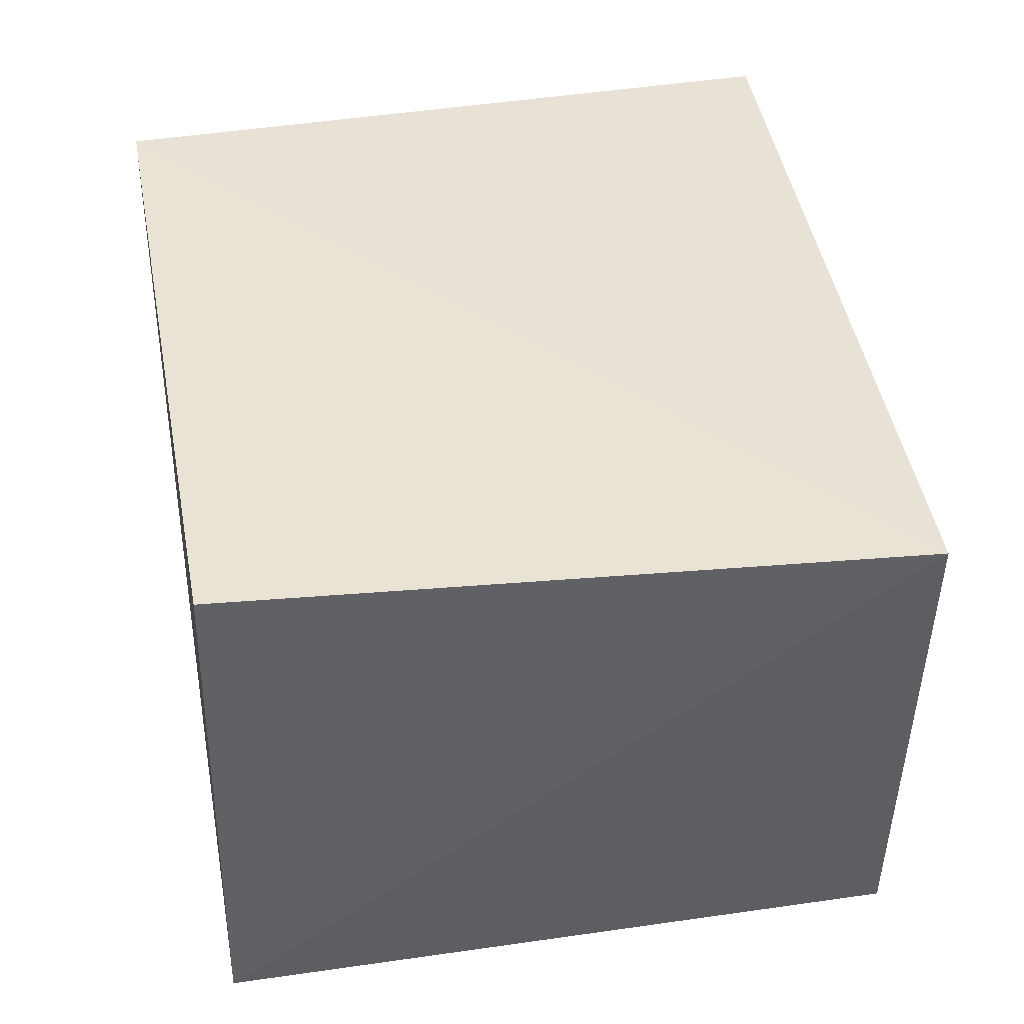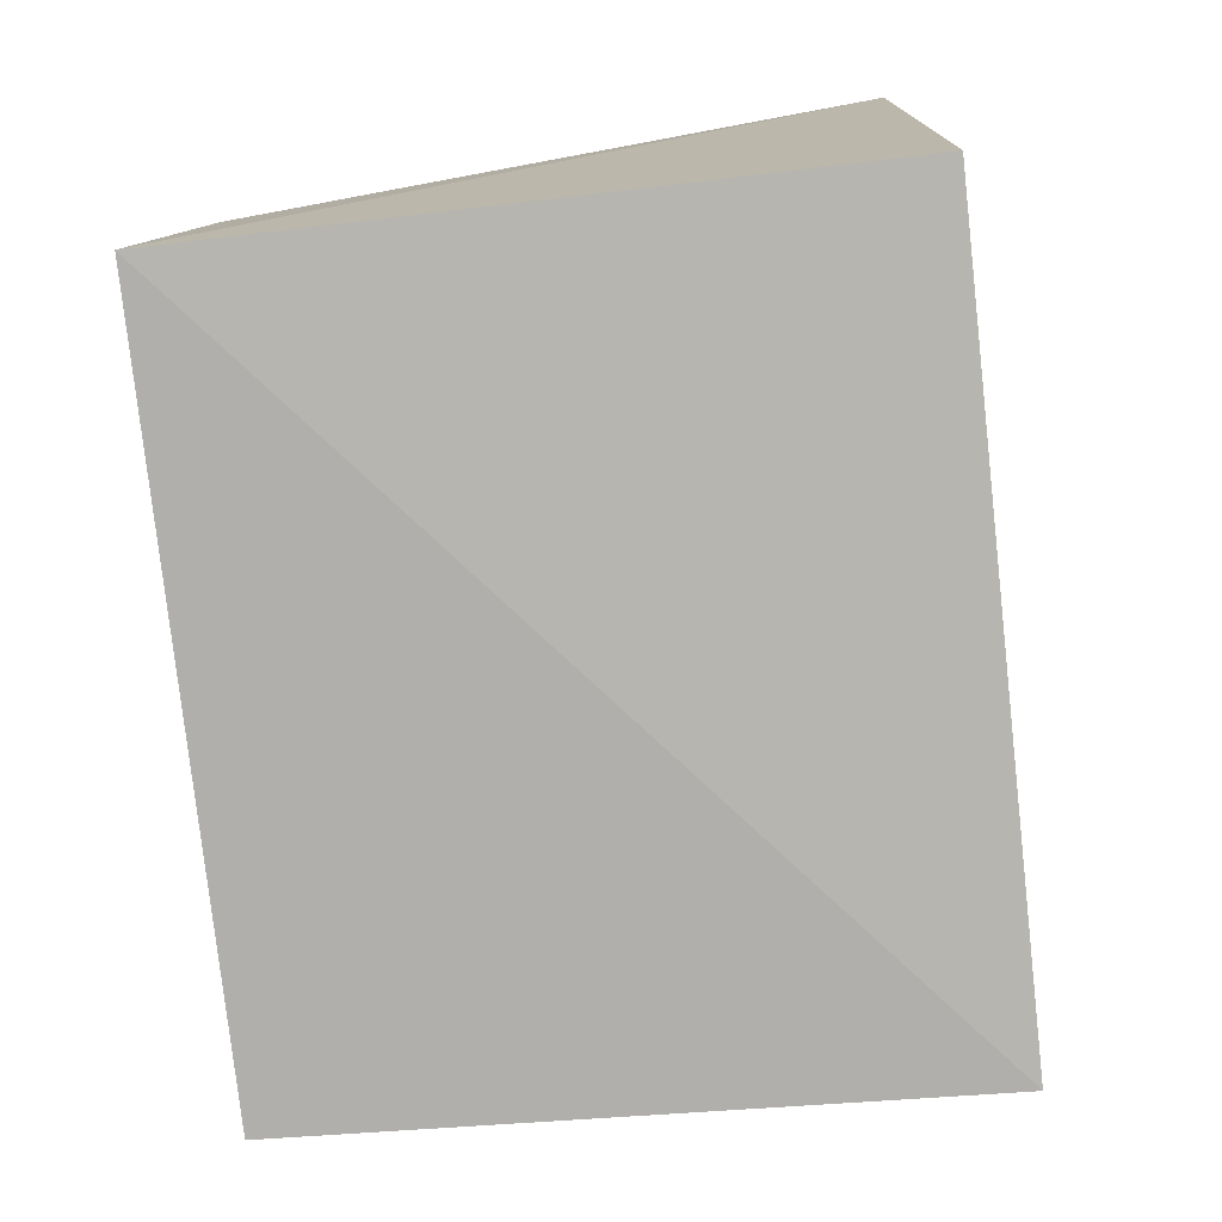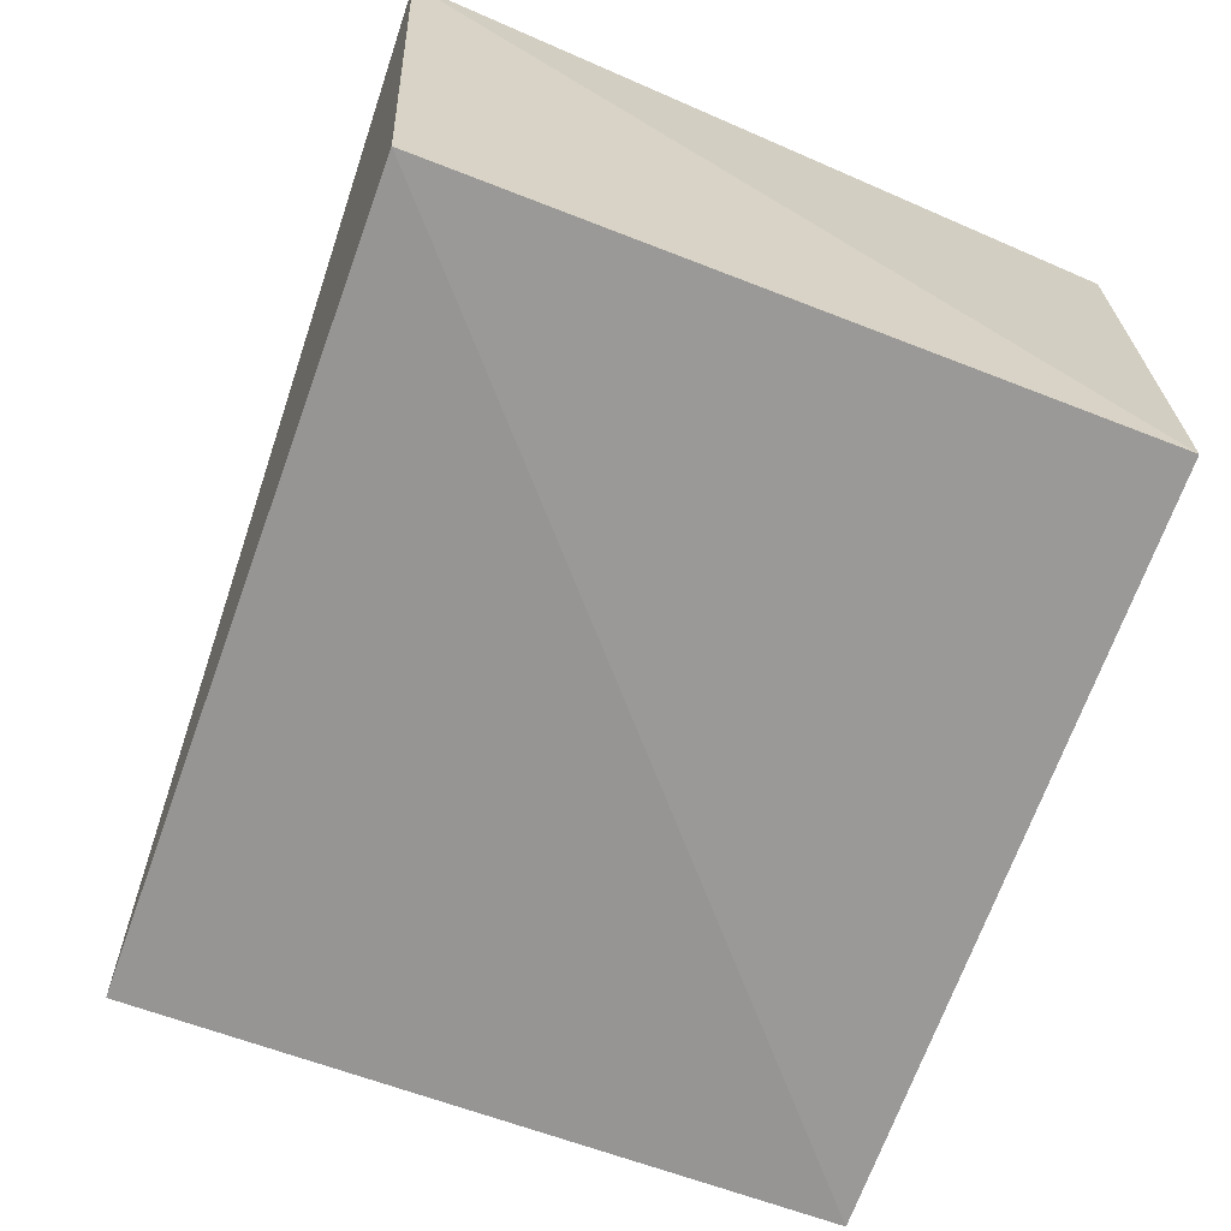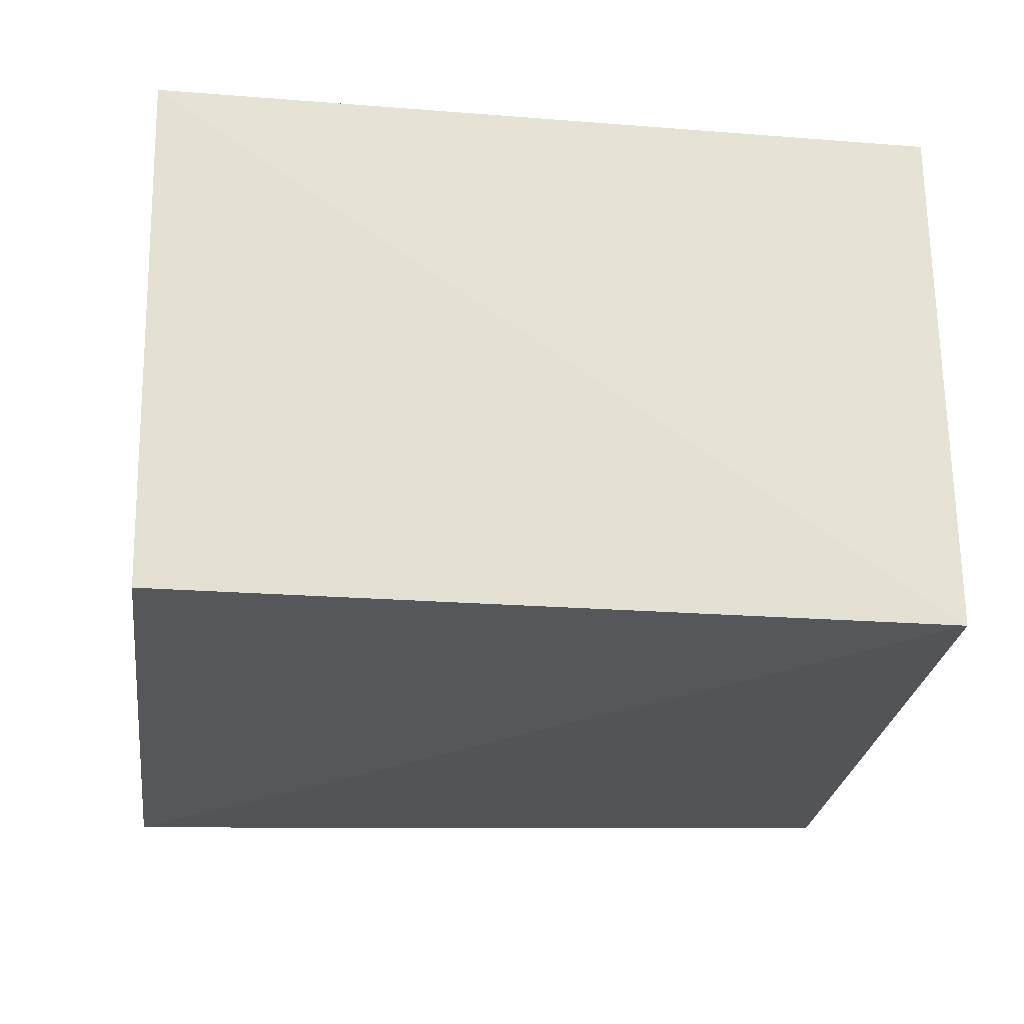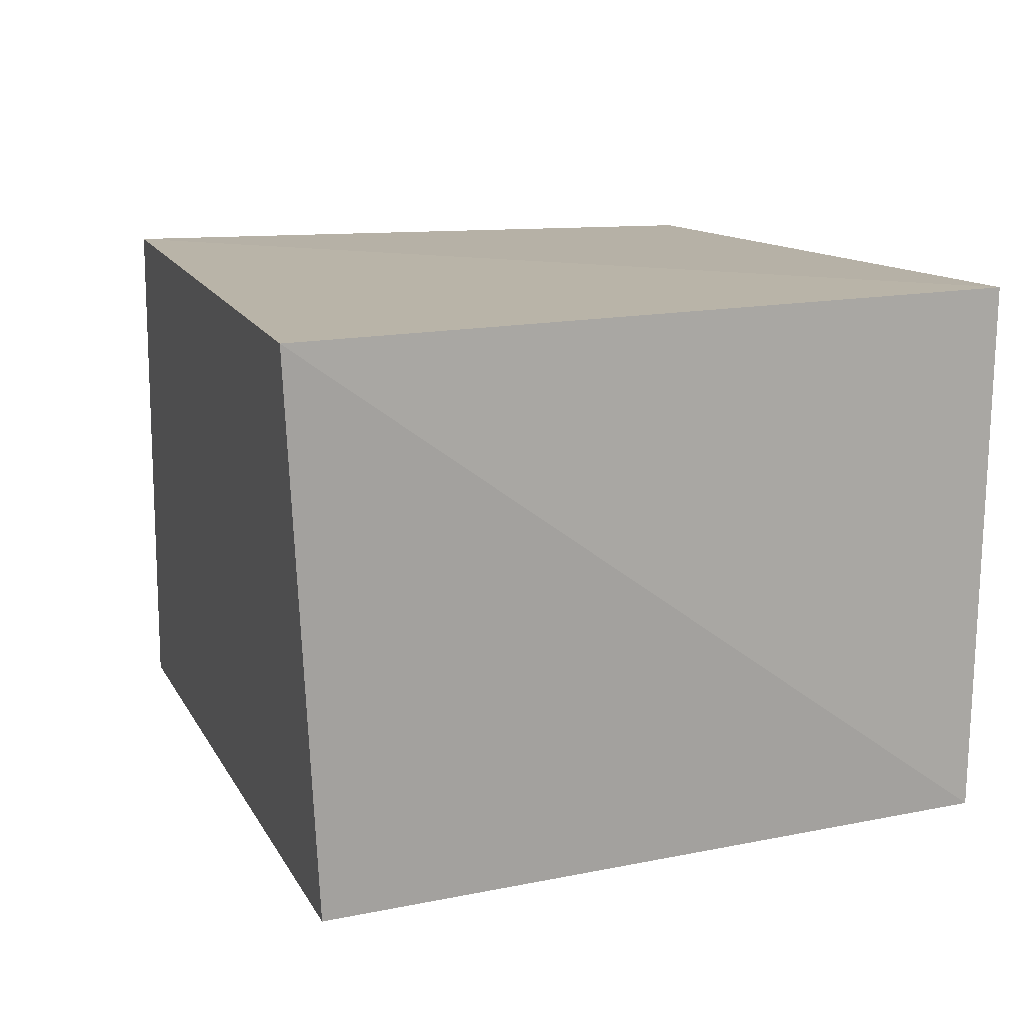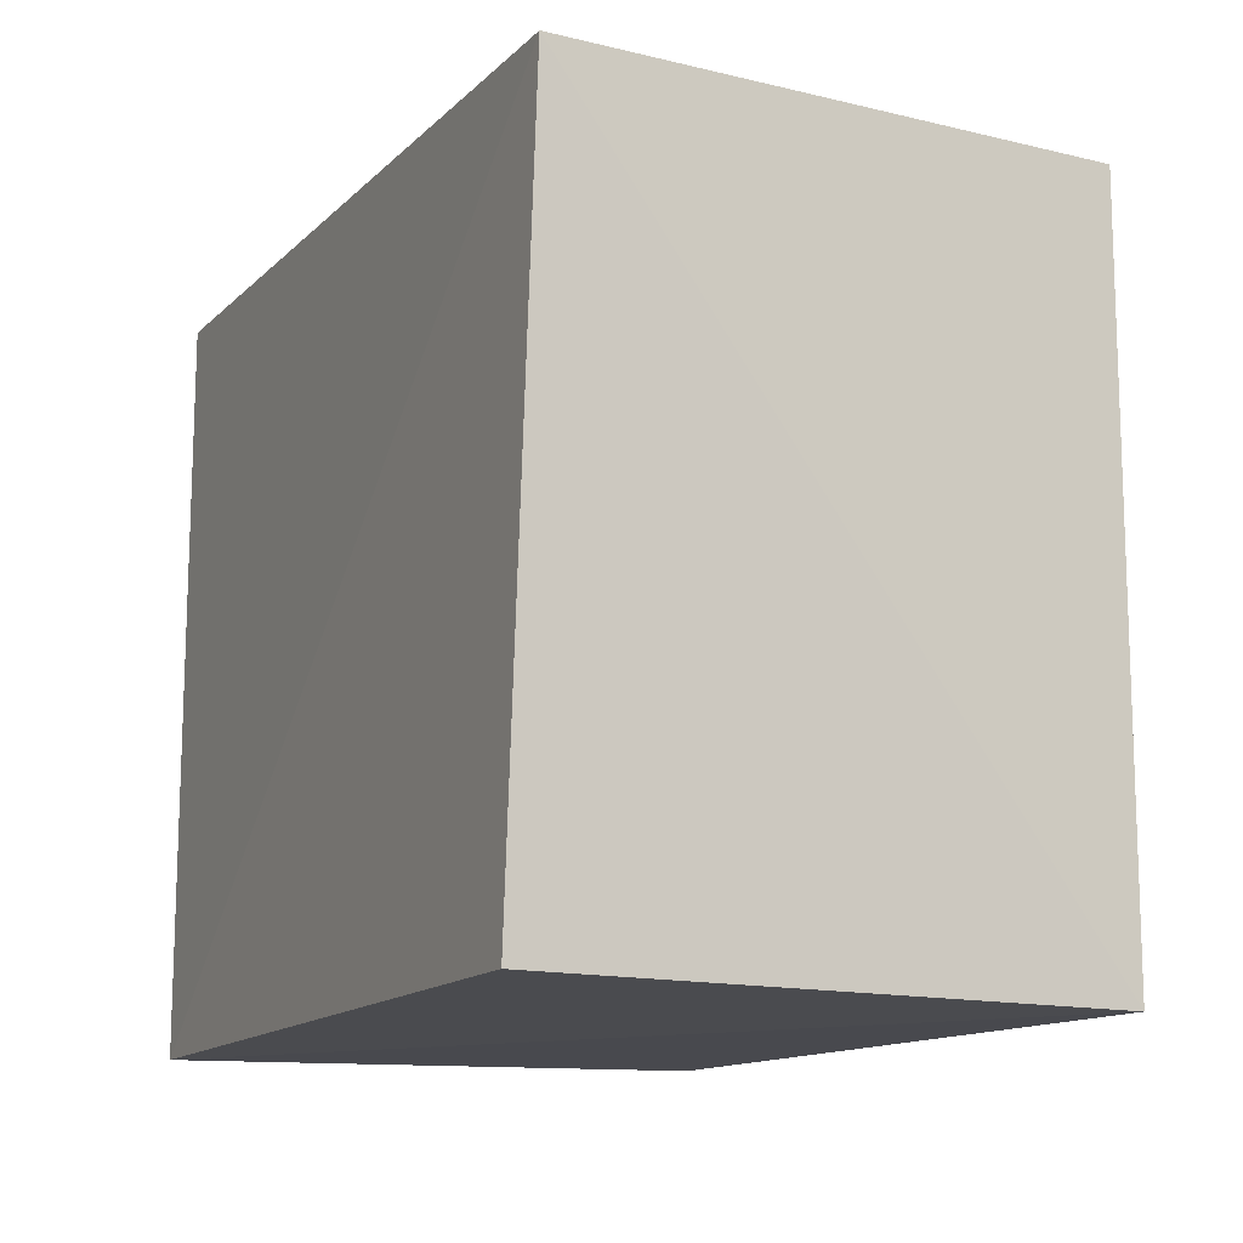
<metadata>
{"format":"obj","ext":"obj","renderer":"f3d","projection":"perspective","resolution":1024,"background":"white","views":[{"elev":40.7,"azim":-100.2,"up":"+Y"},{"elev":-79.2,"azim":-83.9,"up":"+Y"},{"elev":-69.1,"azim":69.9,"up":"+Y"},{"elev":-24.2,"azim":173.9,"up":"+Y"},{"elev":12.5,"azim":70.5,"up":"+Y"},{"elev":-13.1,"azim":-115.3,"up":"+Z"}]}
</metadata>
<code>
v 0.03698 -0.02976 0.0553
v 0.03413 -0.07023 0.05258
v 0.03362 -0.02869 0.001124
v -0.02442 -0.02907 0.001918
v -0.02826 -0.02915 0.05209
v -0.02448 -0.06876 0.001262
v 0.03278 -0.06831 0.001476
v -0.02493 -0.06852 0.05254
f 5 1 3
f 5 3 4
f 6 4 3
f 6 5 4
f 7 1 2
f 7 3 1
f 7 6 3
f 7 2 6
f 8 2 1
f 8 1 5
f 8 6 2
f 8 5 6

</code>
